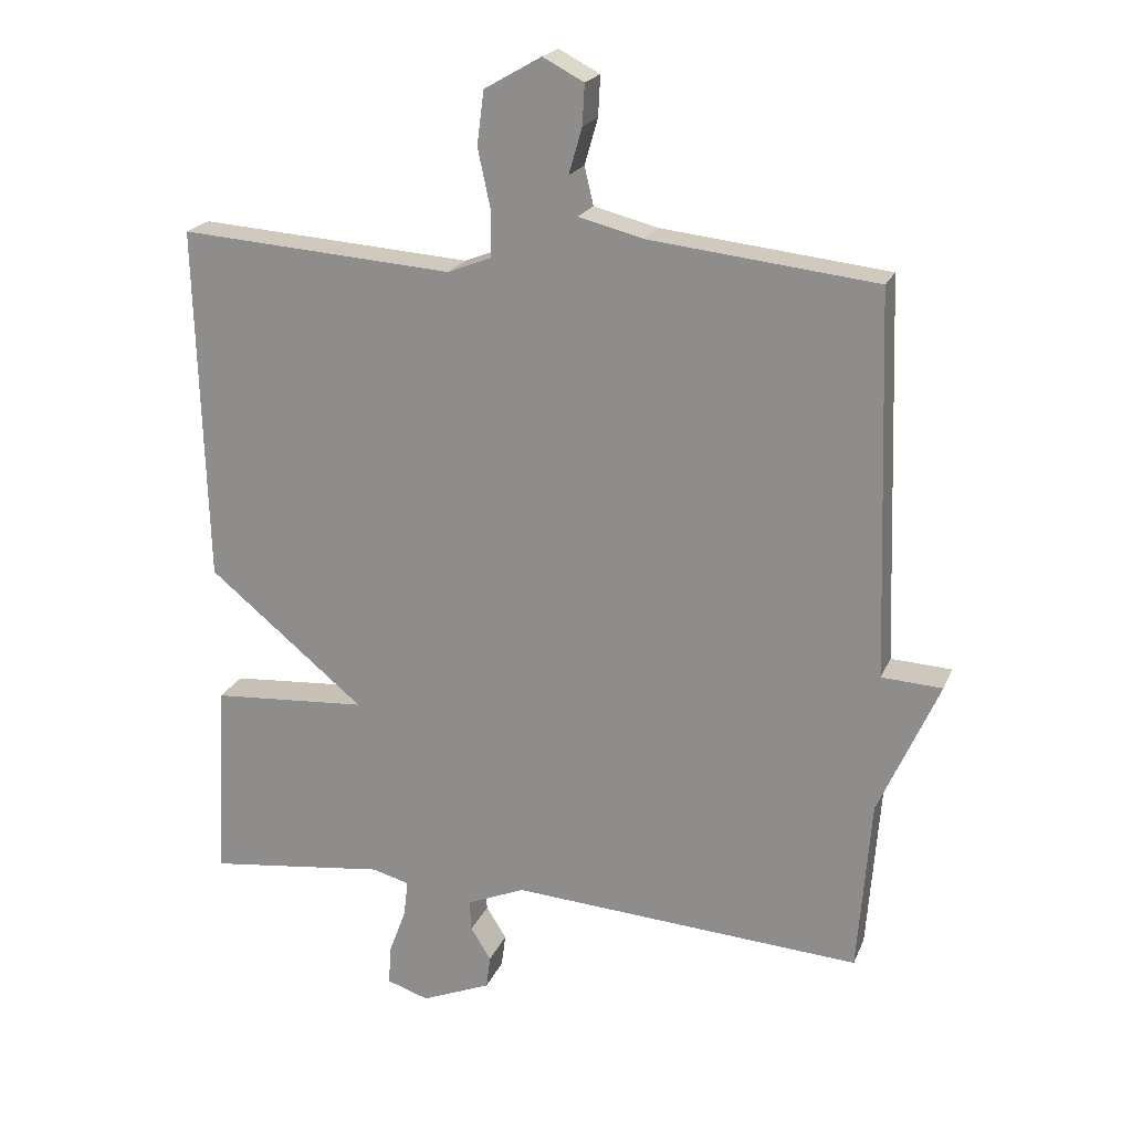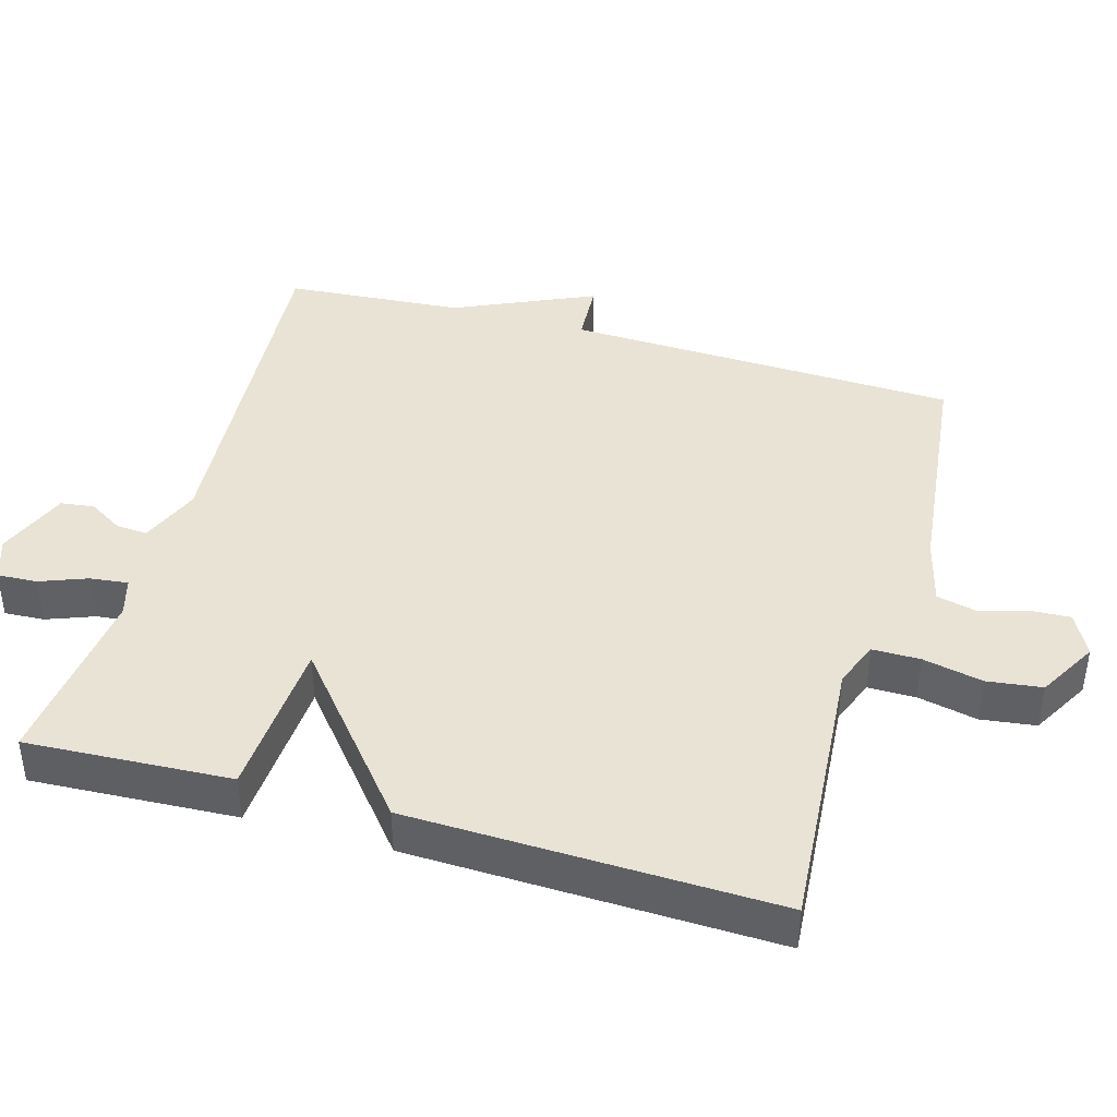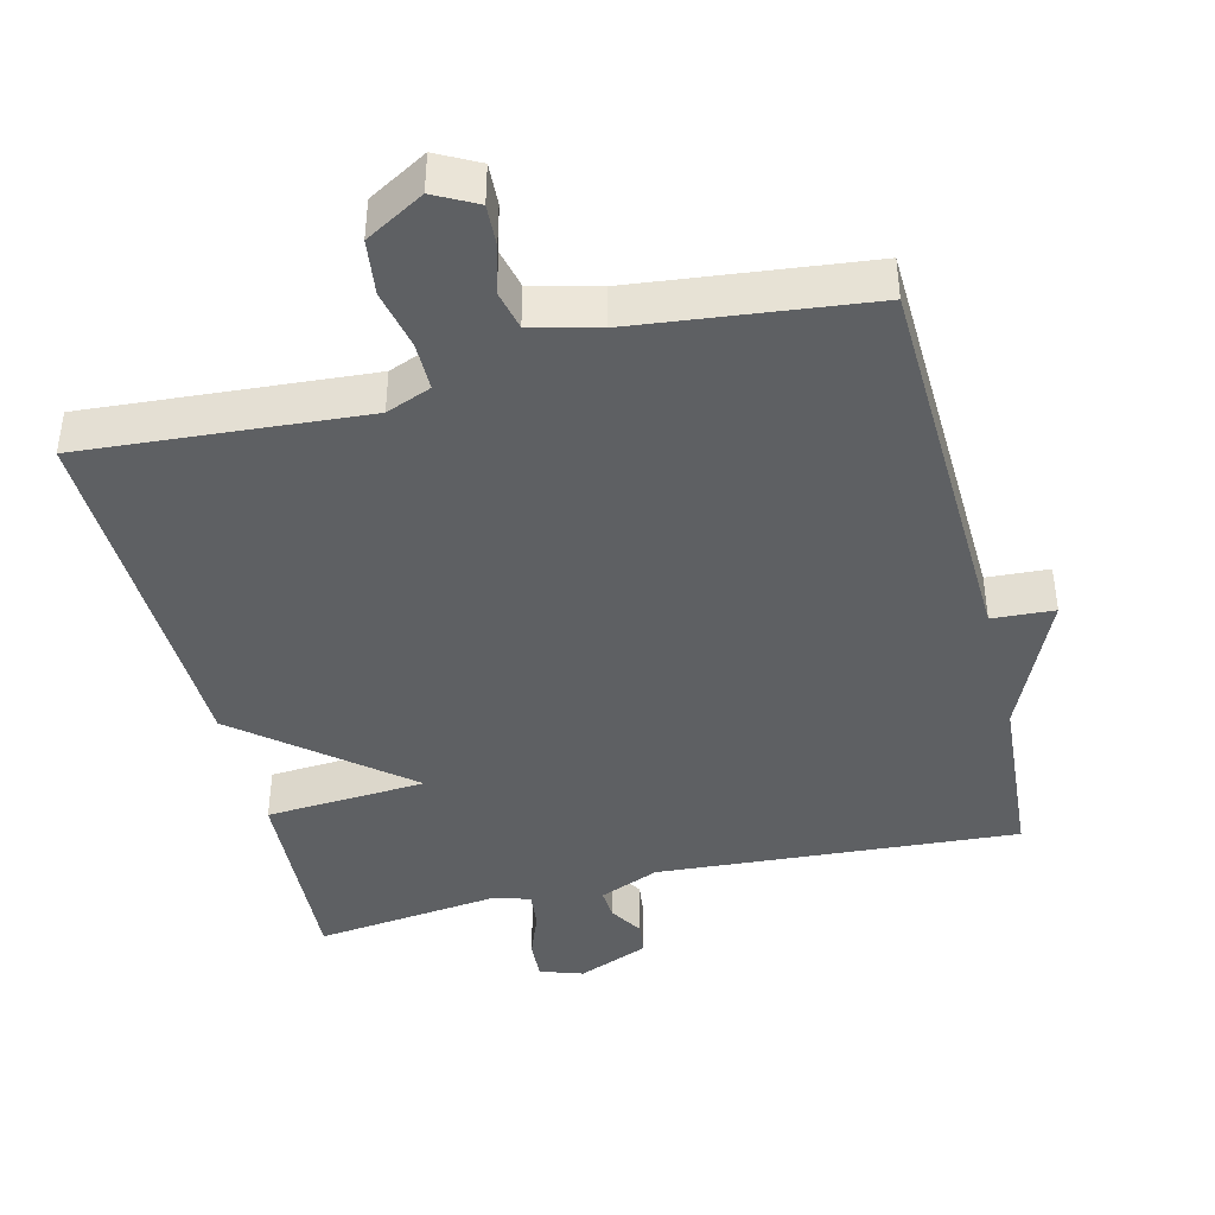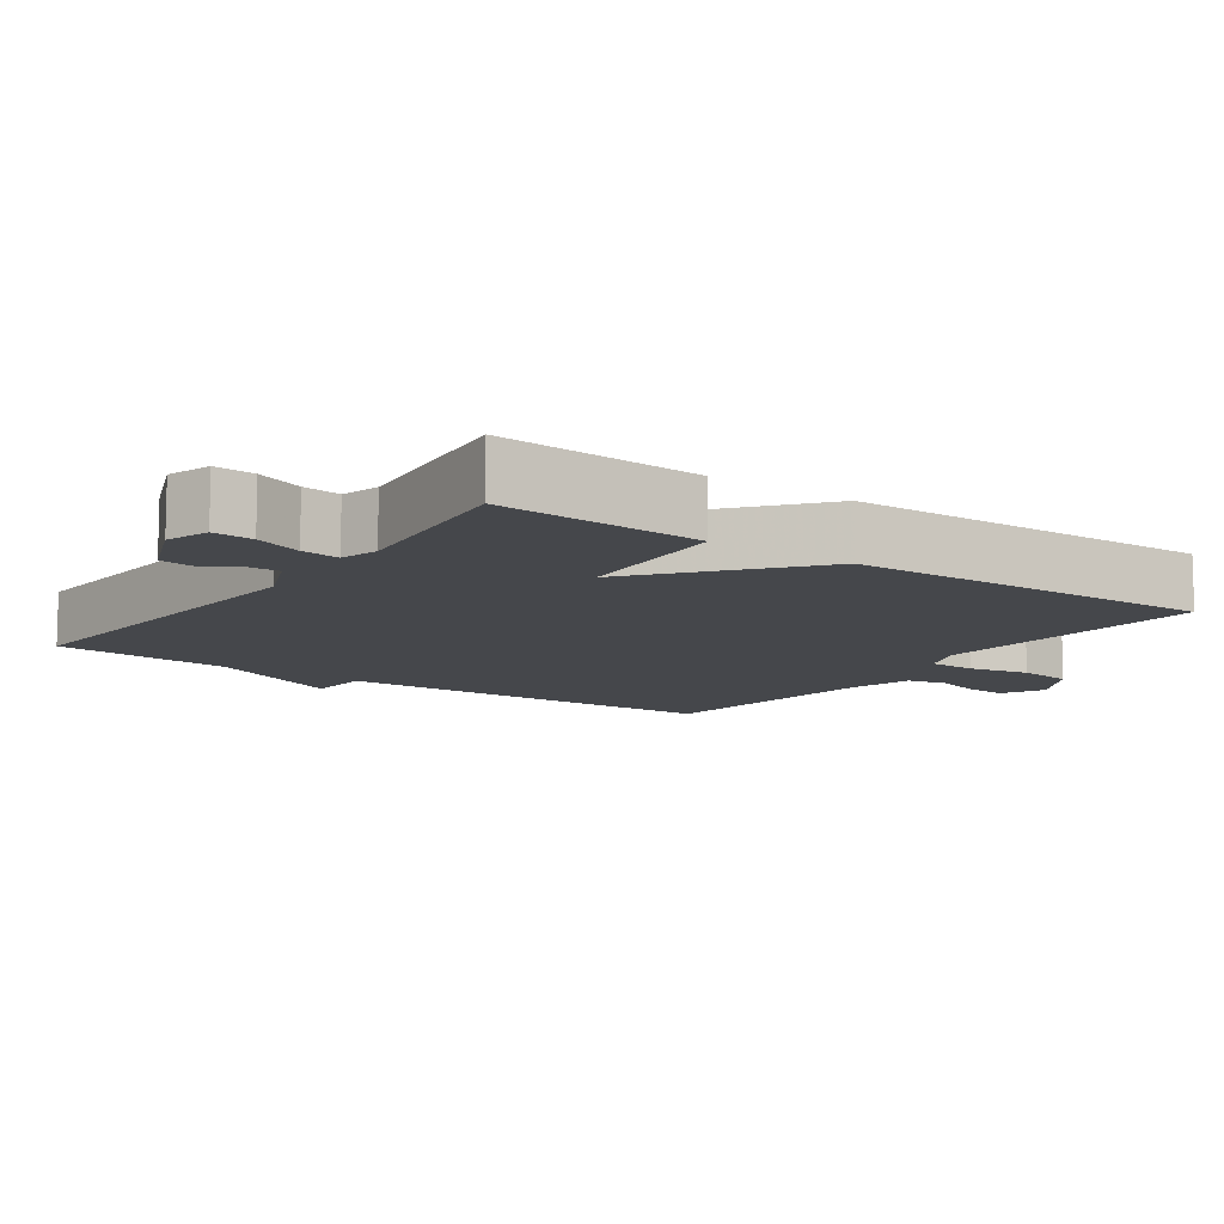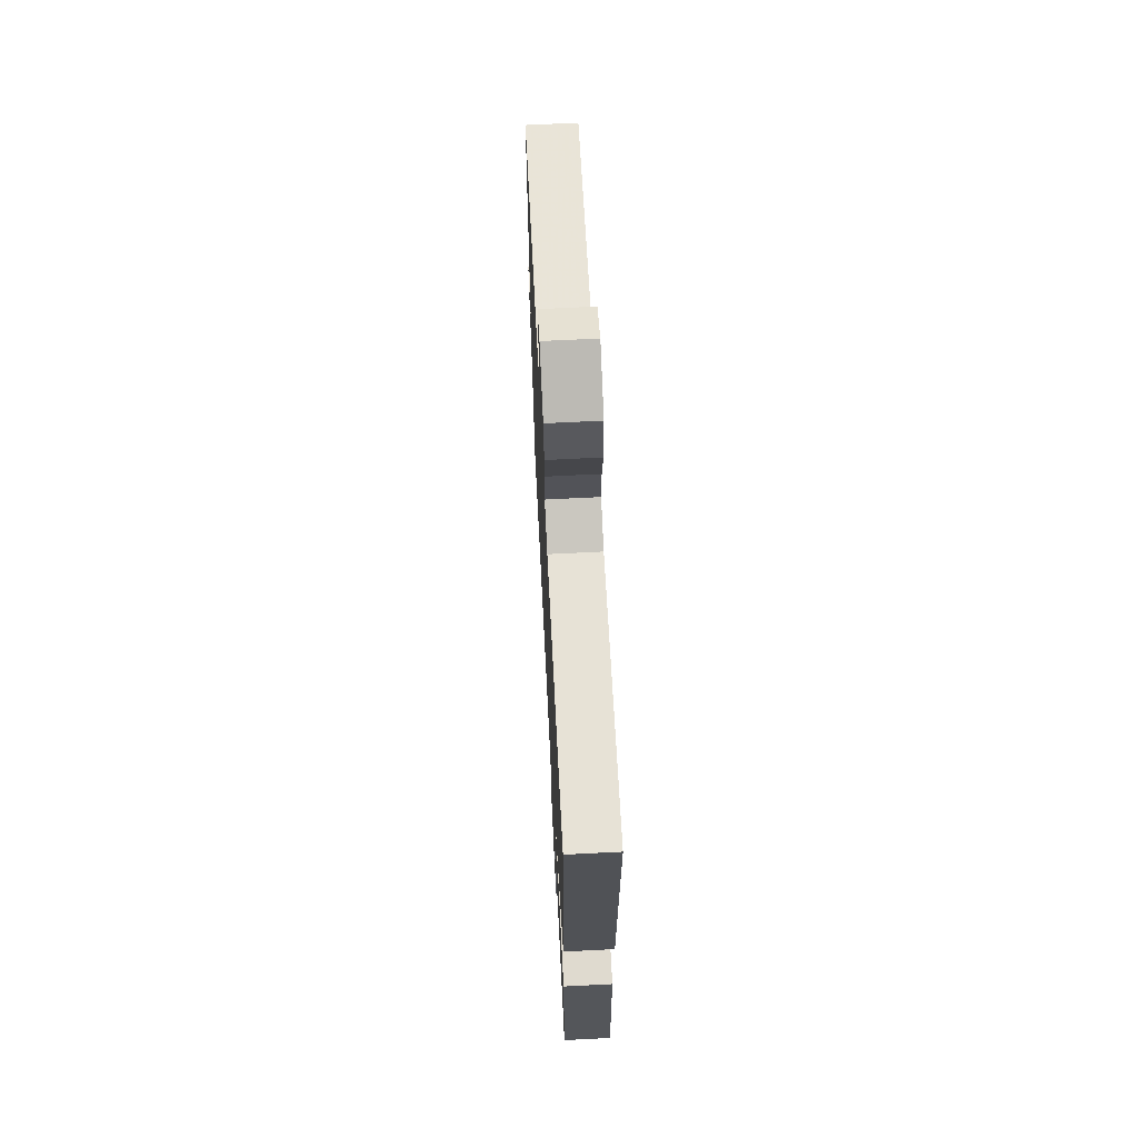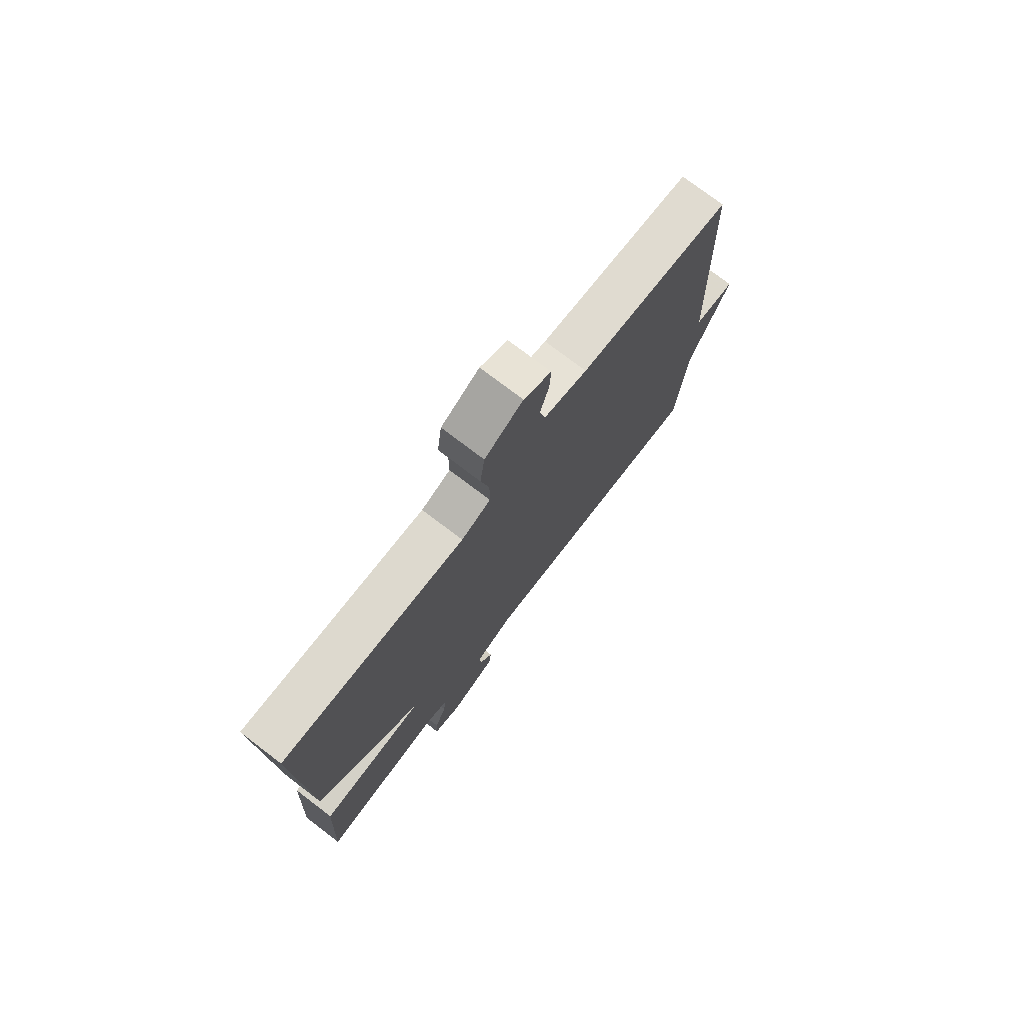
<metadata>
{"format":"obj","ext":"obj","renderer":"f3d","projection":"perspective","resolution":1024,"background":"white","views":[{"elev":20.5,"azim":18.0,"up":"+Z"},{"elev":42.0,"azim":-74.1,"up":"+Y"},{"elev":-42.1,"azim":13.9,"up":"+Y"},{"elev":-10.6,"azim":-125.4,"up":"+Y"},{"elev":67.0,"azim":-92.9,"up":"+Z"},{"elev":75.7,"azim":-52.7,"up":"+Z"}]}
</metadata>
<code>
v 0.5 0.07 0.5
v 0.519 0.07 -0.051
v 0.606 0.07 -0.056
v 0.519 0.07 -0.251
v 0.5 0.07 -0.5
v -0.005 0.07 -0.465
v -0.089 0.07 -0.5
v -0.086 0.07 -0.544
v -0.057 0.07 -0.591
v -0.063 0.07 -0.638
v -0.163 0.07 -0.679
v -0.223 0.07 -0.659
v -0.22 0.07 -0.603
v -0.195 0.07 -0.537
v -0.189 0.07 -0.484
v -0.242 0.07 -0.469
v -0.5 0.07 -0.5
v -0.485 0.07 -0.213
v -0.26 0.07 -0.198
v -0.485 0.07 -0.013
v -0.5 0.07 0.5
v -0.106 0.07 0.471
v -0.043 0.07 0.496
v -0.043 0.07 0.563
v -0.061 0.07 0.647
v -0.051 0.07 0.724
v 0.031 0.07 0.771
v 0.09 0.07 0.74
v 0.087 0.07 0.682
v 0.068 0.07 0.616
v 0.081 0.07 0.561
v 0.174 0.07 0.537
v 0.5 0 0.5
v 0.519 0 -0.051
v 0.606 0 -0.056
v 0.519 0 -0.251
v 0.5 0 -0.5
v -0.005 0 -0.465
v -0.089 0 -0.5
v -0.086 0 -0.544
v -0.057 0 -0.591
v -0.063 0 -0.638
v -0.163 0 -0.679
v -0.223 0 -0.659
v -0.22 0 -0.603
v -0.195 0 -0.537
v -0.189 0 -0.484
v -0.242 0 -0.469
v -0.5 0 -0.5
v -0.485 0 -0.213
v -0.26 0 -0.198
v -0.485 0 -0.013
v -0.5 0 0.5
v -0.106 0 0.471
v -0.043 0 0.496
v -0.043 0 0.563
v -0.061 0 0.647
v -0.051 0 0.724
v 0.031 0 0.771
v 0.09 0 0.74
v 0.087 0 0.682
v 0.068 0 0.616
v 0.081 0 0.561
v 0.174 0 0.537
f 28 29 30
f 27 28 30
f 26 27 30
f 25 26 30
f 24 25 30
f 23 24 30 31
f 19 20 21 22
f 19 22 23
f 16 17 18 19
f 23 31 32
f 19 23 32
f 16 19 32
f 15 16 32
f 12 13 14
f 11 12 14
f 10 11 14
f 9 10 14
f 8 9 14
f 7 8 14 15
f 4 5 6
f 2 3 4 6
f 7 15 32
f 6 7 32
f 2 6 32
f 1 2 32
f 62 61 60
f 62 60 59
f 62 59 58
f 62 58 57
f 62 57 56
f 63 62 56 55
f 54 53 52 51
f 55 54 51
f 51 50 49 48
f 64 63 55
f 64 55 51
f 64 51 48
f 64 48 47
f 46 45 44
f 46 44 43
f 46 43 42
f 46 42 41
f 46 41 40
f 47 46 40 39
f 38 37 36
f 38 36 35 34
f 64 47 39
f 64 39 38
f 64 38 34
f 64 34 33
f 1 33 34 2
f 2 34 35 3
f 3 35 36 4
f 4 36 37 5
f 5 37 38 6
f 6 38 39 7
f 7 39 40 8
f 8 40 41 9
f 9 41 42 10
f 10 42 43 11
f 11 43 44 12
f 12 44 45 13
f 13 45 46 14
f 14 46 47 15
f 15 47 48 16
f 16 48 49 17
f 17 49 50 18
f 18 50 51 19
f 19 51 52 20
f 20 52 53 21
f 21 53 54 22
f 22 54 55 23
f 23 55 56 24
f 24 56 57 25
f 25 57 58 26
f 26 58 59 27
f 27 59 60 28
f 28 60 61 29
f 29 61 62 30
f 30 62 63 31
f 31 63 64 32
f 32 64 33 1

</code>
